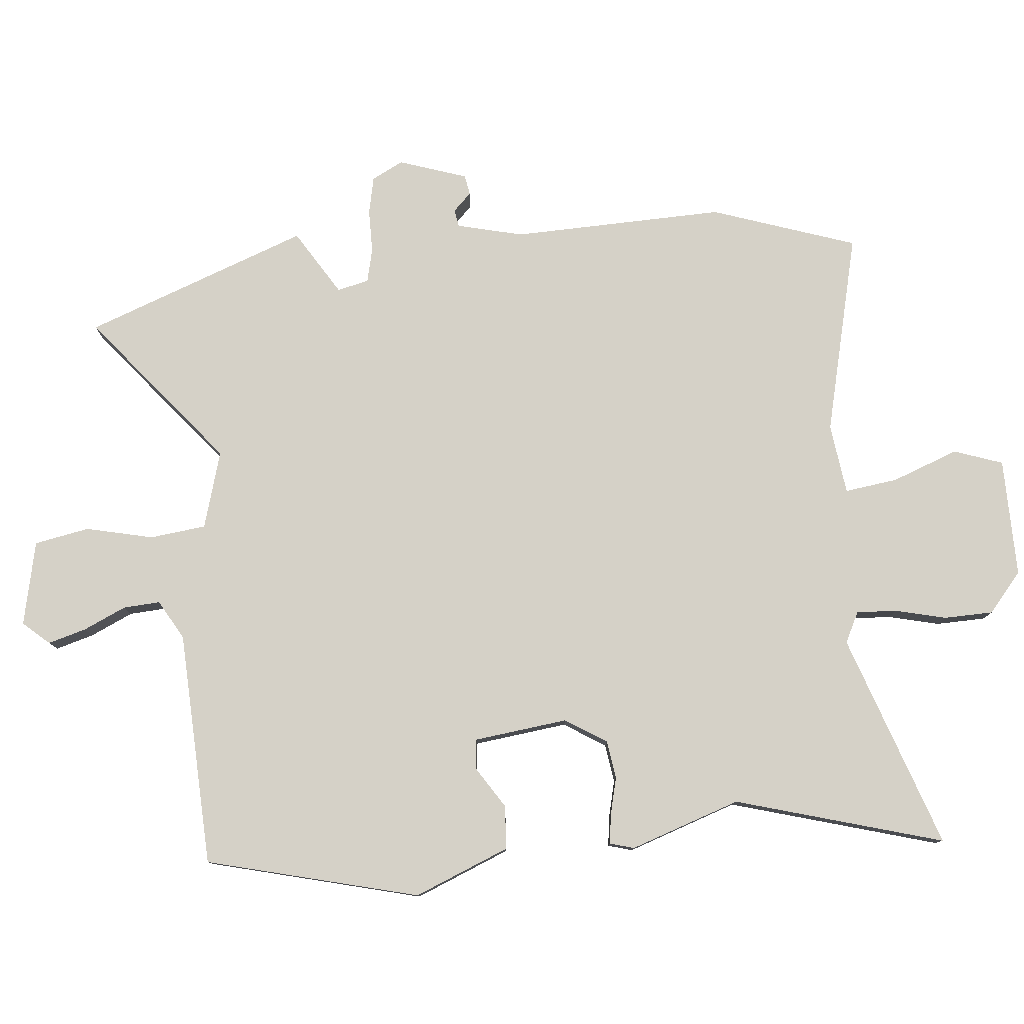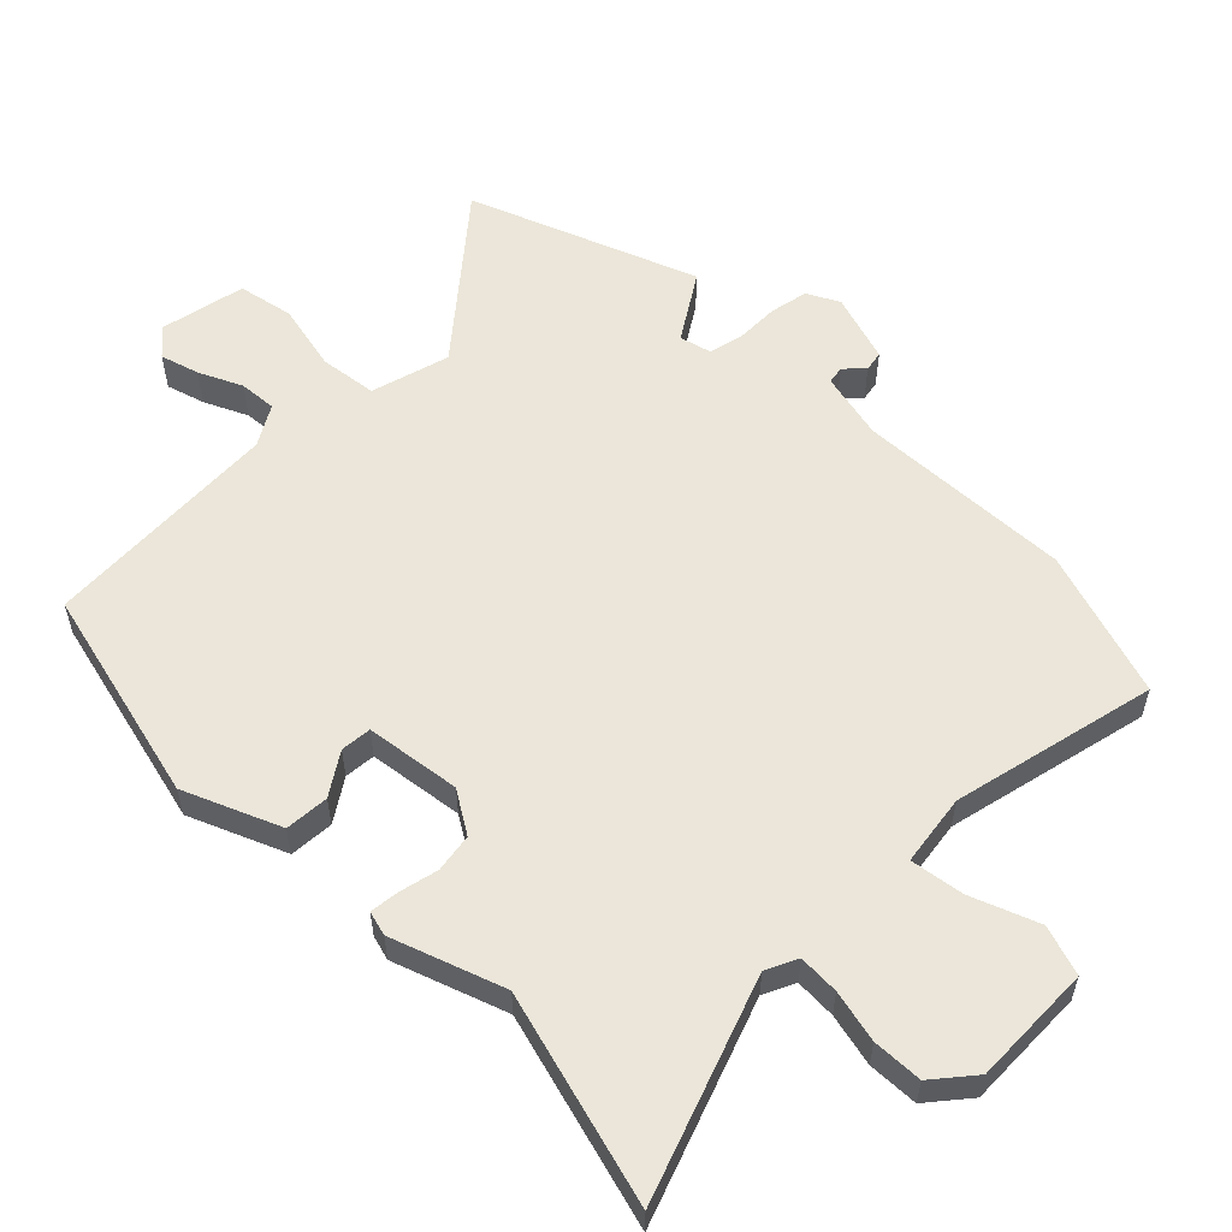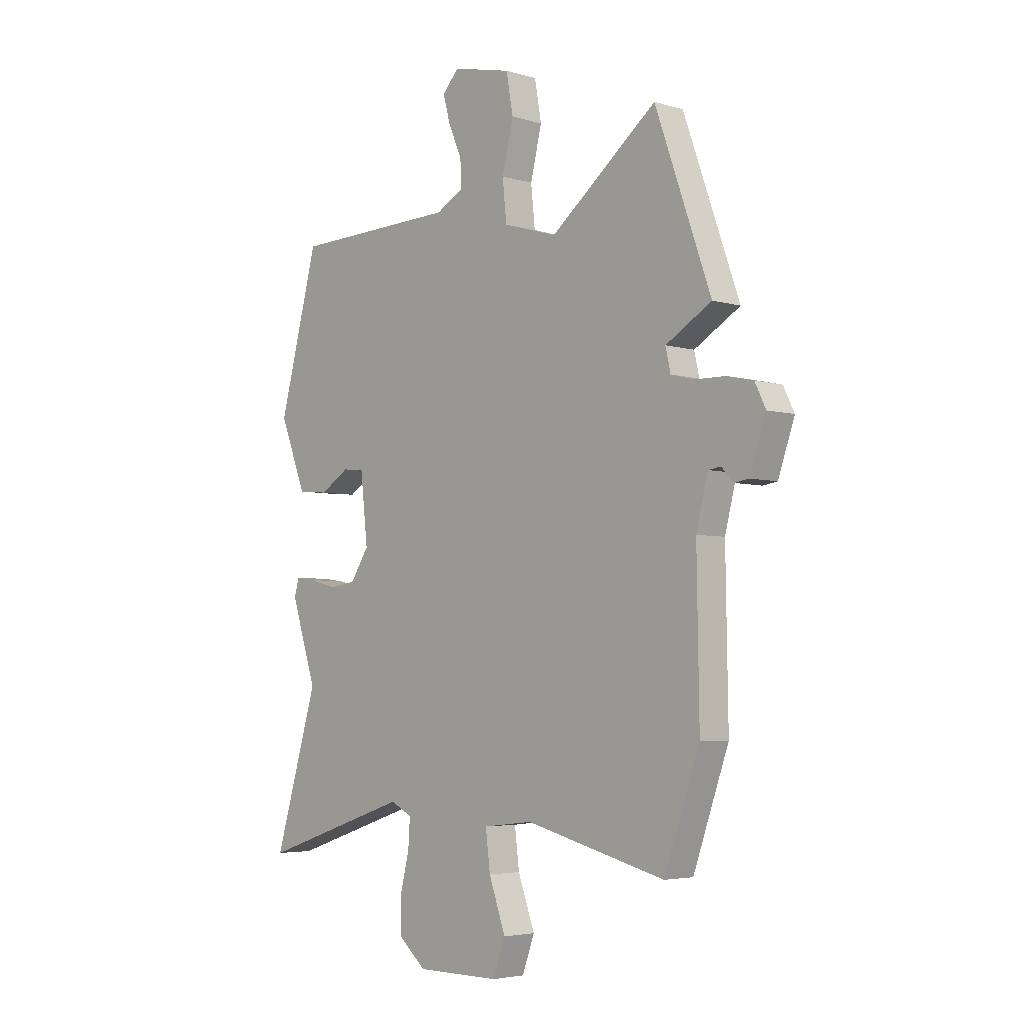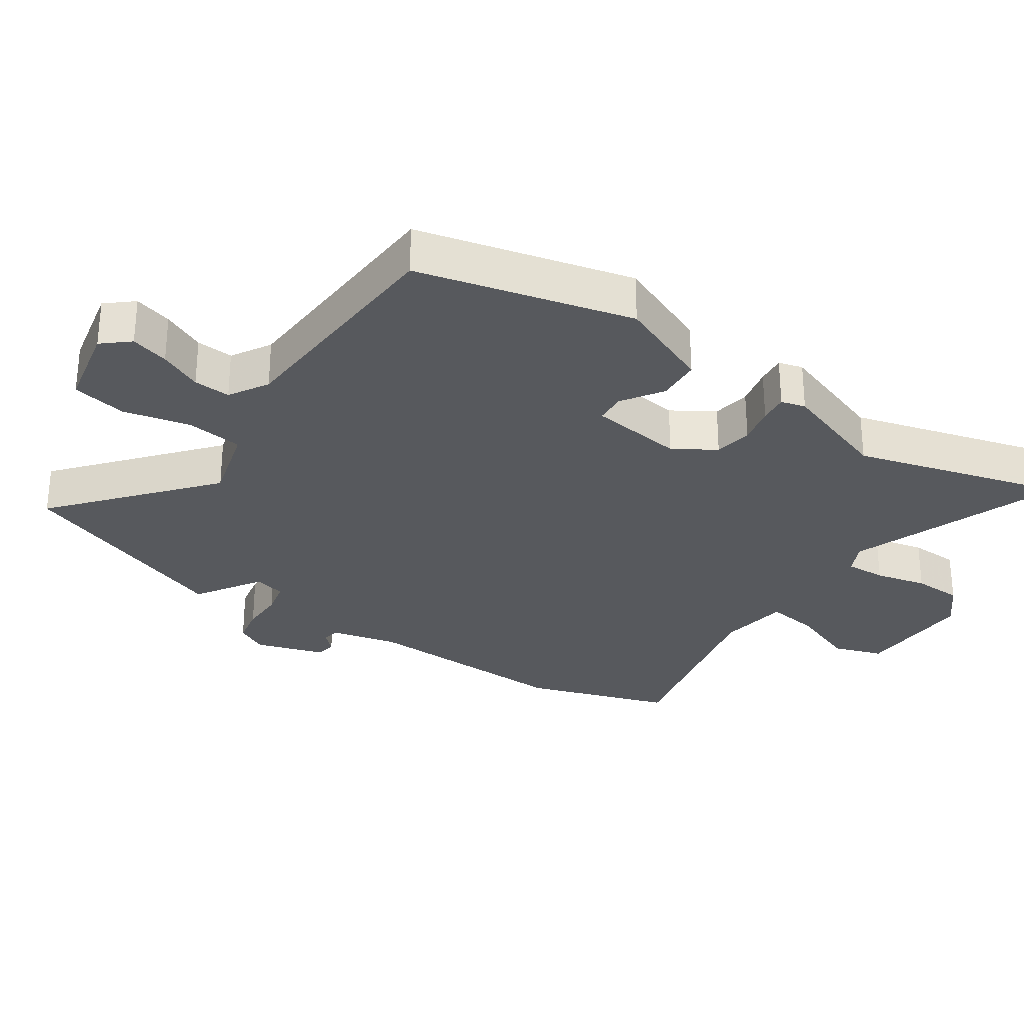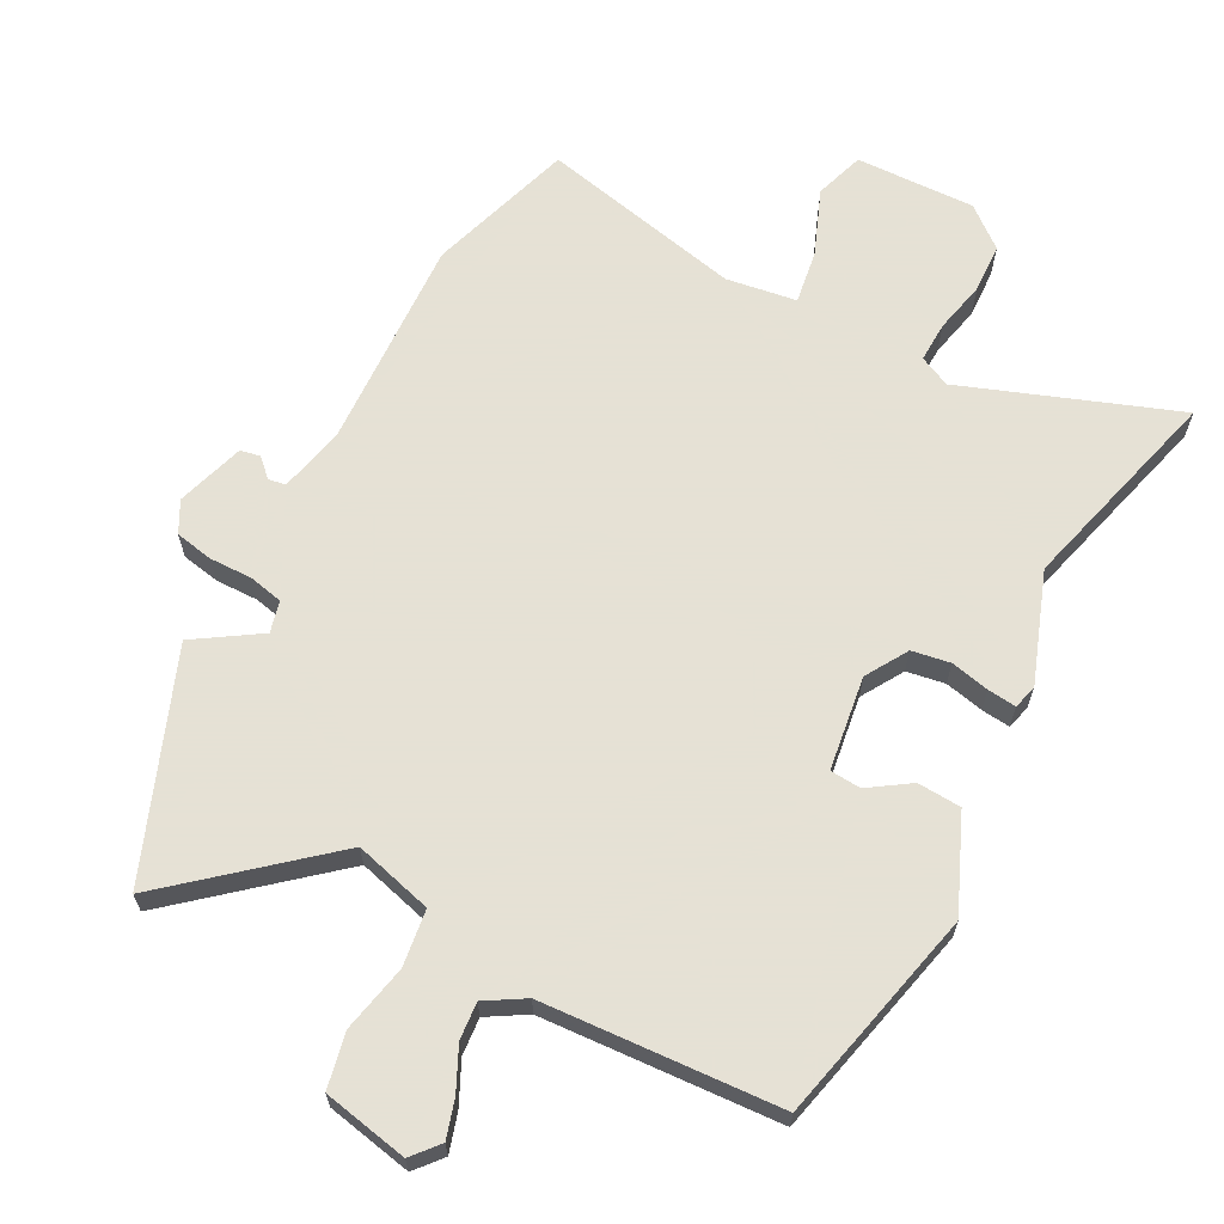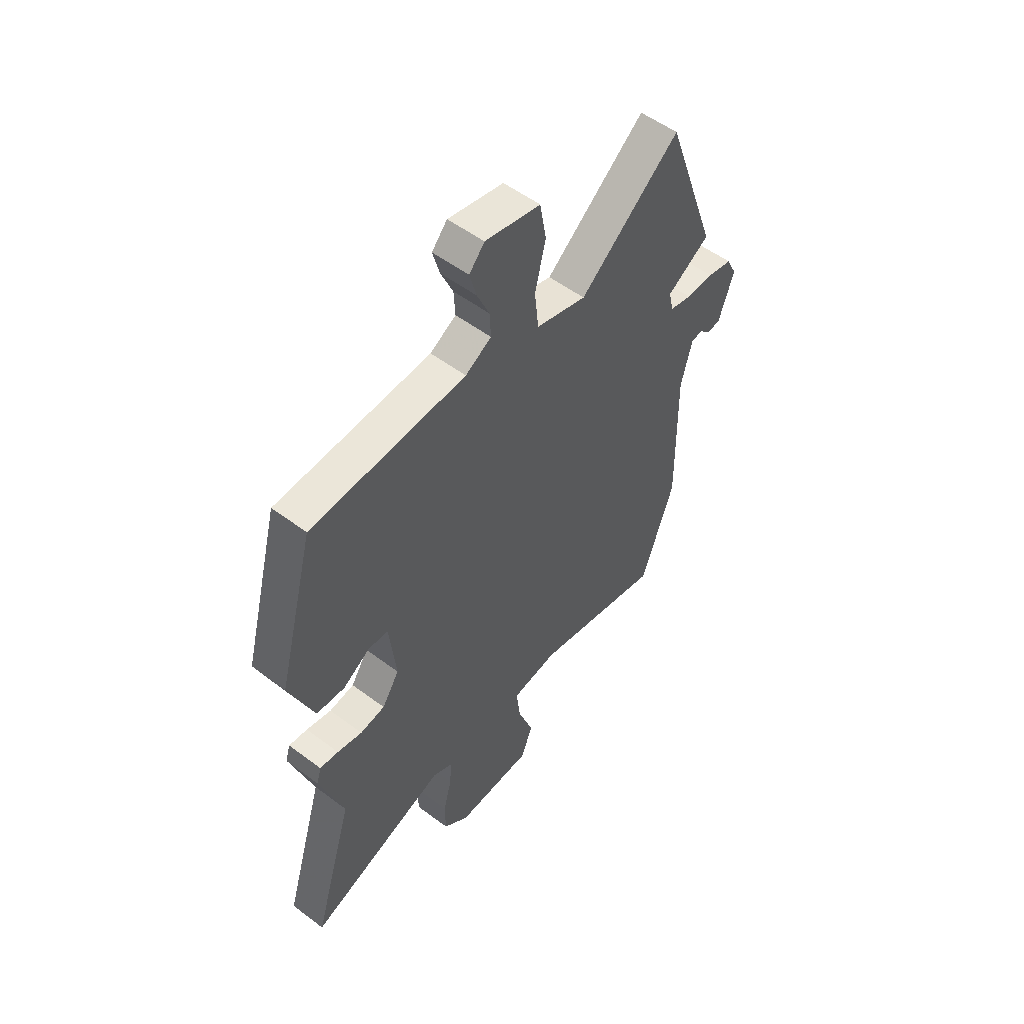
<metadata>
{"format":"obj","ext":"obj","renderer":"f3d","projection":"perspective","resolution":1024,"background":"white","views":[{"elev":79.2,"azim":84.0,"up":"+Y"},{"elev":56.7,"azim":133.5,"up":"+Y"},{"elev":-4.3,"azim":-133.7,"up":"+Z"},{"elev":-29.4,"azim":54.6,"up":"+Y"},{"elev":64.9,"azim":26.1,"up":"+Y"},{"elev":54.1,"azim":128.6,"up":"+Z"}]}
</metadata>
<code>
v -0.459 0.07 -0.617
v -0.537 0.07 -0.395
v -0.532 0.07 -0.067
v -0.558 0.07 0.035
v -0.585 0.07 0.039
v -0.612 0.07 0.011
v -0.643 0.07 0.016
v -0.679 0.07 0.12
v -0.655 0.07 0.169
v -0.597 0.07 0.182
v -0.531 0.07 0.183
v -0.479 0.07 0.196
v -0.468 0.07 0.245
v -0.569 0.07 0.306
v -0.446 0.07 0.652
v -0.211 0.07 0.464
v -0.092 0.07 0.5
v -0.083 0.07 0.587
v -0.108 0.07 0.69
v -0.093 0.07 0.775
v 0.037 0.07 0.805
v 0.073 0.07 0.765
v 0.057 0.07 0.706
v 0.028 0.07 0.64
v 0.025 0.07 0.583
v 0.086 0.07 0.549
v 0.45 0.07 0.538
v 0.537 0.07 0.211
v 0.479 0.07 0.064
v 0.412 0.07 0.058
v 0.348 0.07 0.098
v 0.301 0.07 0.093
v 0.285 0.07 -0.052
v 0.326 0.07 -0.115
v 0.385 0.07 -0.123
v 0.444 0.07 -0.108
v 0.488 0.07 -0.102
v 0.499 0.07 -0.139
v 0.443 0.07 -0.31
v 0.539 0.07 -0.63
v 0.207 0.07 -0.519
v 0.16 0.07 -0.543
v 0.164 0.07 -0.605
v 0.184 0.07 -0.684
v 0.183 0.07 -0.76
v 0.123 0.07 -0.812
v -0.061 0.07 -0.812
v -0.088 0.07 -0.737
v -0.051 0.07 -0.634
v -0.041 0.07 -0.552
v -0.15 0.07 -0.539
v -0.459 0 -0.617
v -0.537 0 -0.395
v -0.532 0 -0.067
v -0.558 0 0.035
v -0.585 0 0.039
v -0.612 0 0.011
v -0.643 0 0.016
v -0.679 0 0.12
v -0.655 0 0.169
v -0.597 0 0.182
v -0.531 0 0.183
v -0.479 0 0.196
v -0.468 0 0.245
v -0.569 0 0.306
v -0.446 0 0.652
v -0.211 0 0.464
v -0.092 0 0.5
v -0.083 0 0.587
v -0.108 0 0.69
v -0.093 0 0.775
v 0.037 0 0.805
v 0.073 0 0.765
v 0.057 0 0.706
v 0.028 0 0.64
v 0.025 0 0.583
v 0.086 0 0.549
v 0.45 0 0.538
v 0.537 0 0.211
v 0.479 0 0.064
v 0.412 0 0.058
v 0.348 0 0.098
v 0.301 0 0.093
v 0.285 0 -0.052
v 0.326 0 -0.115
v 0.385 0 -0.123
v 0.444 0 -0.108
v 0.488 0 -0.102
v 0.499 0 -0.139
v 0.443 0 -0.31
v 0.539 0 -0.63
v 0.207 0 -0.519
v 0.16 0 -0.543
v 0.164 0 -0.605
v 0.184 0 -0.684
v 0.183 0 -0.76
v 0.123 0 -0.812
v -0.061 0 -0.812
v -0.088 0 -0.737
v -0.051 0 -0.634
v -0.041 0 -0.552
v -0.15 0 -0.539
f 47 48 49
f 46 47 49
f 45 46 49
f 44 45 49
f 43 44 49
f 42 43 49 50
f 41 42 50 51
f 39 40 41
f 39 41 51
f 38 39 51
f 37 38 51
f 36 37 51
f 35 36 51
f 29 30 31
f 28 29 31
f 27 28 31
f 26 27 31
f 25 26 31 32
f 22 23 24
f 21 22 24
f 20 21 24
f 19 20 24
f 18 19 24
f 17 18 24 25
f 13 14 15 16
f 12 13 16 17
f 9 10 11
f 8 9 11
f 7 8 11
f 6 7 11
f 5 6 11
f 4 5 11 12
f 25 32 33
f 17 25 33
f 12 17 33
f 4 12 33
f 3 4 33
f 1 2 3
f 51 1 3
f 35 51 3
f 34 35 3
f 3 33 34
f 100 99 98
f 100 98 97
f 100 97 96
f 100 96 95
f 100 95 94
f 101 100 94 93
f 102 101 93 92
f 92 91 90
f 102 92 90
f 102 90 89
f 102 89 88
f 102 88 87
f 102 87 86
f 82 81 80
f 82 80 79
f 82 79 78
f 82 78 77
f 83 82 77 76
f 75 74 73
f 75 73 72
f 75 72 71
f 75 71 70
f 75 70 69
f 76 75 69 68
f 67 66 65 64
f 68 67 64 63
f 62 61 60
f 62 60 59
f 62 59 58
f 62 58 57
f 62 57 56
f 63 62 56 55
f 84 83 76
f 84 76 68
f 84 68 63
f 84 63 55
f 84 55 54
f 54 53 52
f 54 52 102
f 54 102 86
f 54 86 85
f 85 84 54
f 1 52 53 2
f 2 53 54 3
f 3 54 55 4
f 4 55 56 5
f 5 56 57 6
f 6 57 58 7
f 7 58 59 8
f 8 59 60 9
f 9 60 61 10
f 10 61 62 11
f 11 62 63 12
f 12 63 64 13
f 13 64 65 14
f 14 65 66 15
f 15 66 67 16
f 16 67 68 17
f 17 68 69 18
f 18 69 70 19
f 19 70 71 20
f 20 71 72 21
f 21 72 73 22
f 22 73 74 23
f 23 74 75 24
f 24 75 76 25
f 25 76 77 26
f 26 77 78 27
f 27 78 79 28
f 28 79 80 29
f 29 80 81 30
f 30 81 82 31
f 31 82 83 32
f 32 83 84 33
f 33 84 85 34
f 34 85 86 35
f 35 86 87 36
f 36 87 88 37
f 37 88 89 38
f 38 89 90 39
f 39 90 91 40
f 40 91 92 41
f 41 92 93 42
f 42 93 94 43
f 43 94 95 44
f 44 95 96 45
f 45 96 97 46
f 46 97 98 47
f 47 98 99 48
f 48 99 100 49
f 49 100 101 50
f 50 101 102 51
f 51 102 52 1

</code>
